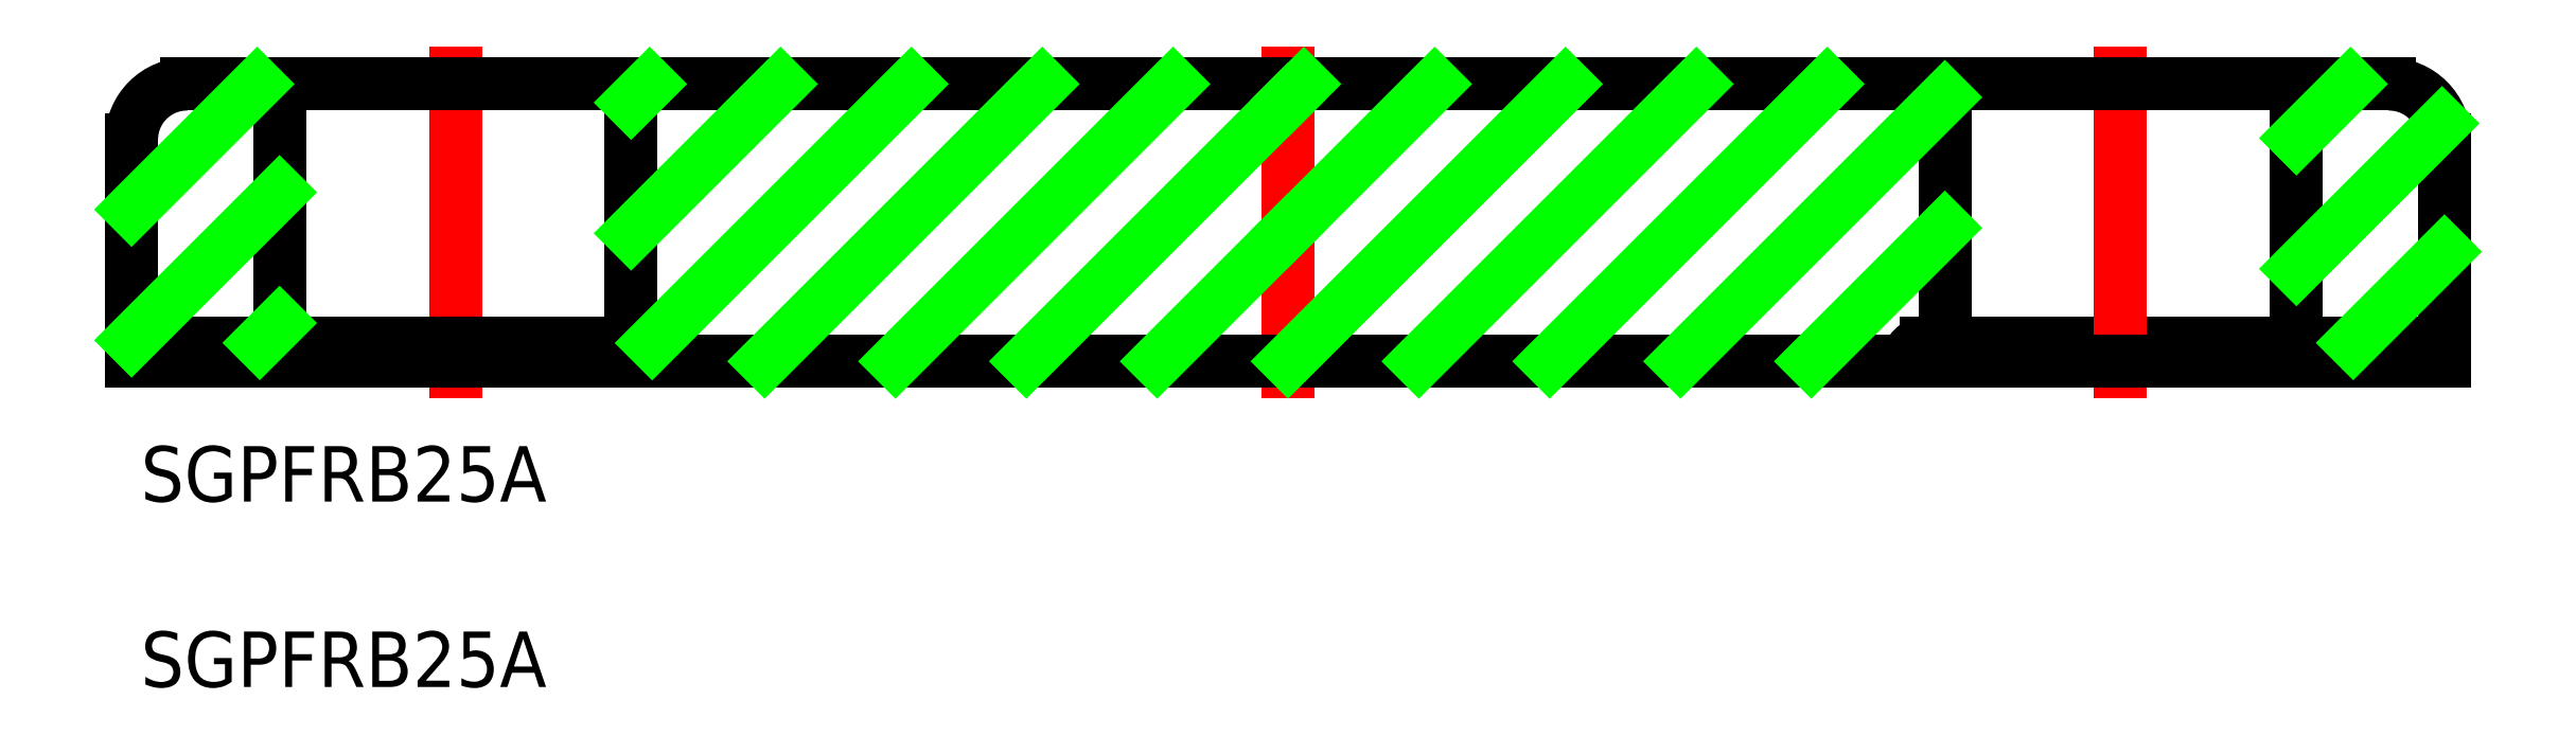
<metadata>
{"format":"dxf","ext":"dxf","renderer":"ezdxf+matplotlib","layout":"modelspace","background":"white","min_lineweight":24,"dpi":150}
</metadata>
<code>
0
SECTION
2
ENTITIES
0
LINE
8
CENTER
10
0
20
-2
30
0
11
0
21
17
31
0
0
LINE
8
0
10
-62.5
20
12
30
0
11
-62.5
21
0
31
0
0
LINE
8
0
10
-54.5
20
15
30
0
11
-54.5
21
0
31
0
0
LINE
8
0
10
-35.5
20
15
30
0
11
-35.5
21
0
31
0
0
LINE
8
CENTER
10
-45
20
17
30
0
11
-45
21
-2
31
0
0
ARC
8
0
10
-34.5
20
0
30
0
40
1
50
0
51
90
0
LINE
8
0
10
-34.5
20
1
30
0
11
-62.5
21
1
31
0
0
LINE
8
0
10
34.5
20
1
30
0
11
62.5
21
1
31
0
0
LINE
8
0
10
54.5
20
15
30
0
11
54.5
21
0
31
0
0
LINE
8
0
10
62.5
20
12
30
0
11
62.5
21
0
31
0
0
LINE
8
CENTER
10
45
20
17
30
0
11
45
21
-2
31
0
0
LINE
8
0
10
35.5
20
15
30
0
11
35.5
21
0
31
0
0
ARC
8
0
10
34.5
20
0
30
0
40
1
50
90
51
180
0
LINE
8
0
10
-59.5
20
15
30
0
11
59.5
21
15
31
0
0
LINE
8
0
10
-62.5
20
0
30
0
11
62.5
21
0
31
0
0
TEXT
8
0
10
-62.01
20
-7.589
30
0
40
3
1
SGPFRB25A
0
TEXT
8
0
10
-62.01
20
-17.62
30
0
40
3
1
SGPFRB25A
0
ARC
8
0
10
-59.5
20
12
30
0
40
3
50
90
51
180
0
ARC
8
0
10
59.5
20
12
30
0
40
3
50
0
51
90
0
LINE
8
0
10
-62.5
20
8.211
30
0
11
-55.71
21
15
31
0
0
LINE
8
0
10
-62.5
20
1.14
30
0
11
-54.5
21
9.14
31
0
0
LINE
8
0
10
-55.57
20
1
30
0
11
-54.5
21
2.069
31
0
0
LINE
8
0
10
-35.5
20
14
30
0
11
-34.5
21
15
31
0
0
LINE
8
0
10
-35.5
20
6.926
30
0
11
-27.43
21
15
31
0
0
LINE
8
0
10
-34.36
20
0.9908
30
0
11
-20.36
21
15
31
0
0
LINE
8
0
10
-28.28
20
0
30
0
11
-13.28
21
15
31
0
0
LINE
8
0
10
-21.21
20
0
30
0
11
-6.213
21
15
31
0
0
LINE
8
0
10
-14.14
20
1.8e-15
30
0
11
9e-16
21
14.14
31
0
0
LINE
8
0
10
9e-16
20
14.14
30
0
11
0.8579
21
15
31
0
0
LINE
8
0
10
-7.071
20
1.8e-15
30
0
11
4e-16
21
7.071
31
0
0
LINE
8
0
10
4e-16
20
7.071
30
0
11
7.929
21
15
31
0
0
LINE
8
0
10
3.6e-15
20
3.6e-15
30
0
11
15
21
15
31
0
0
LINE
8
0
10
7.071
20
0
30
0
11
22.07
21
15
31
0
0
LINE
8
0
10
14.14
20
0
30
0
11
29.14
21
15
31
0
0
LINE
8
0
10
21.21
20
0
30
0
11
35.5
21
14.29
31
0
0
LINE
8
0
10
28.28
20
0
30
0
11
35.5
21
7.216
31
0
0
LINE
8
0
10
54.5
20
12.07
30
0
11
57.43
21
15
31
0
0
LINE
8
0
10
54.5
20
5.003
30
0
11
62.37
21
12.87
31
0
0
LINE
8
0
10
57.57
20
1
30
0
11
62.5
21
5.931
31
0
0
ENDSEC
0
EOF

</code>
